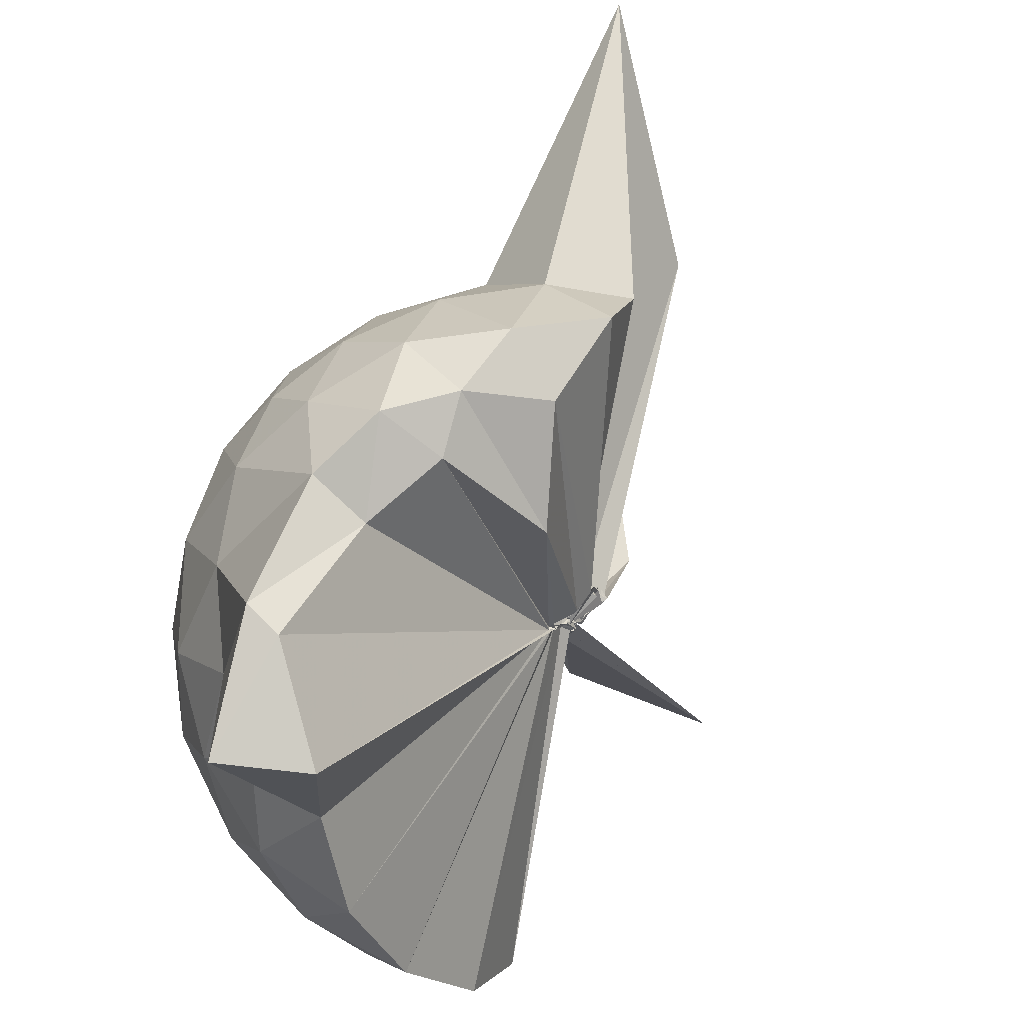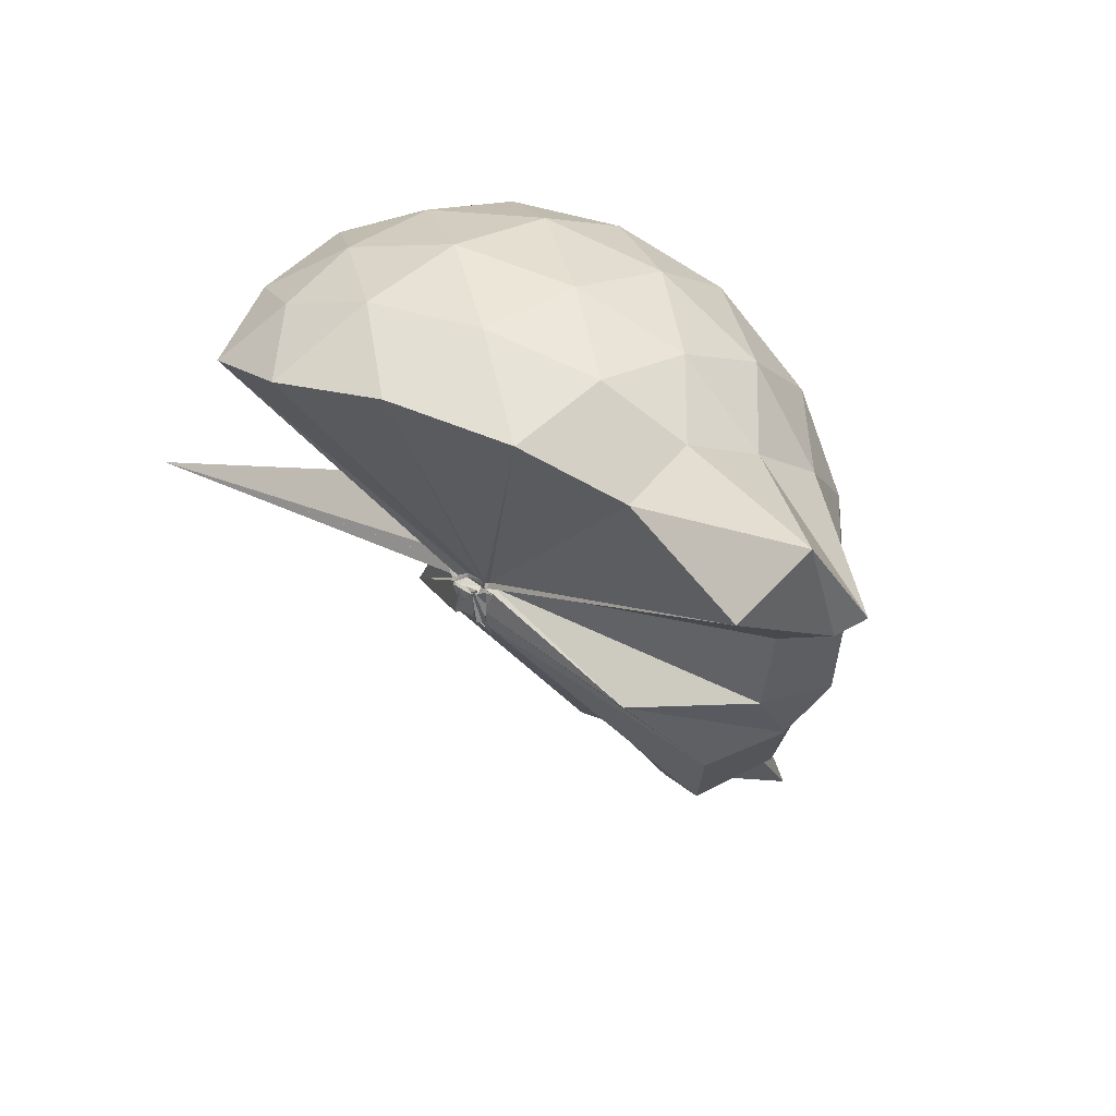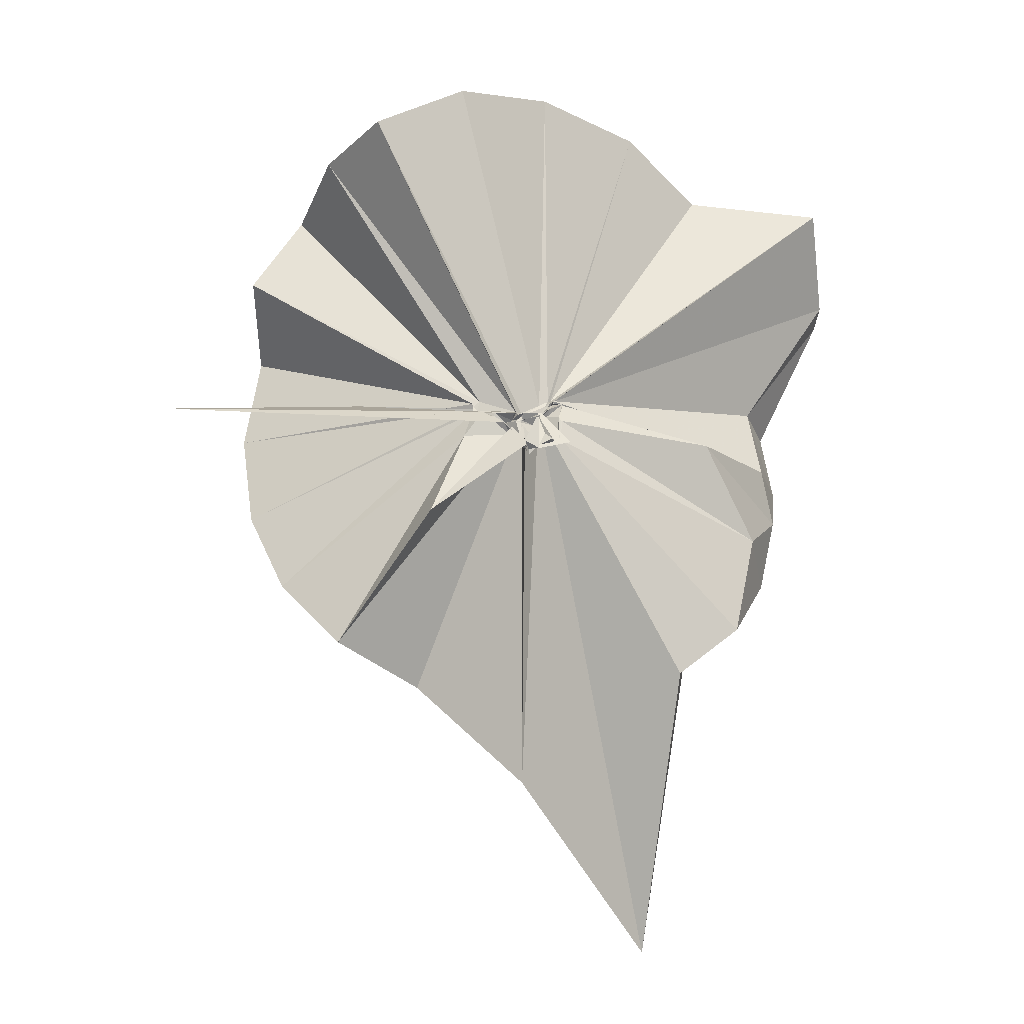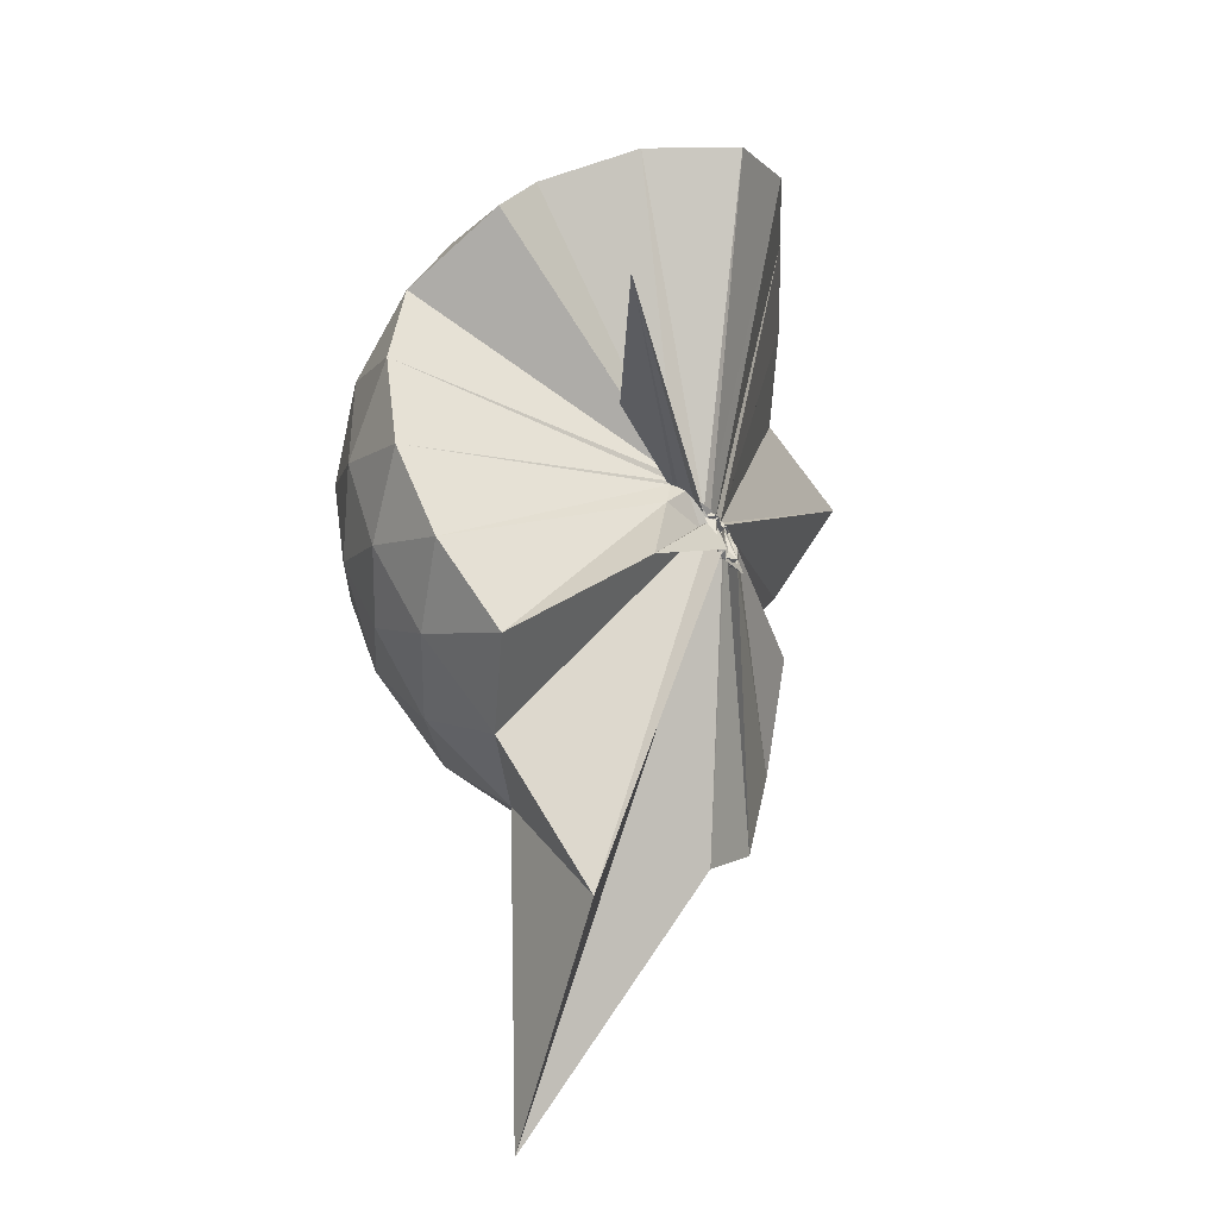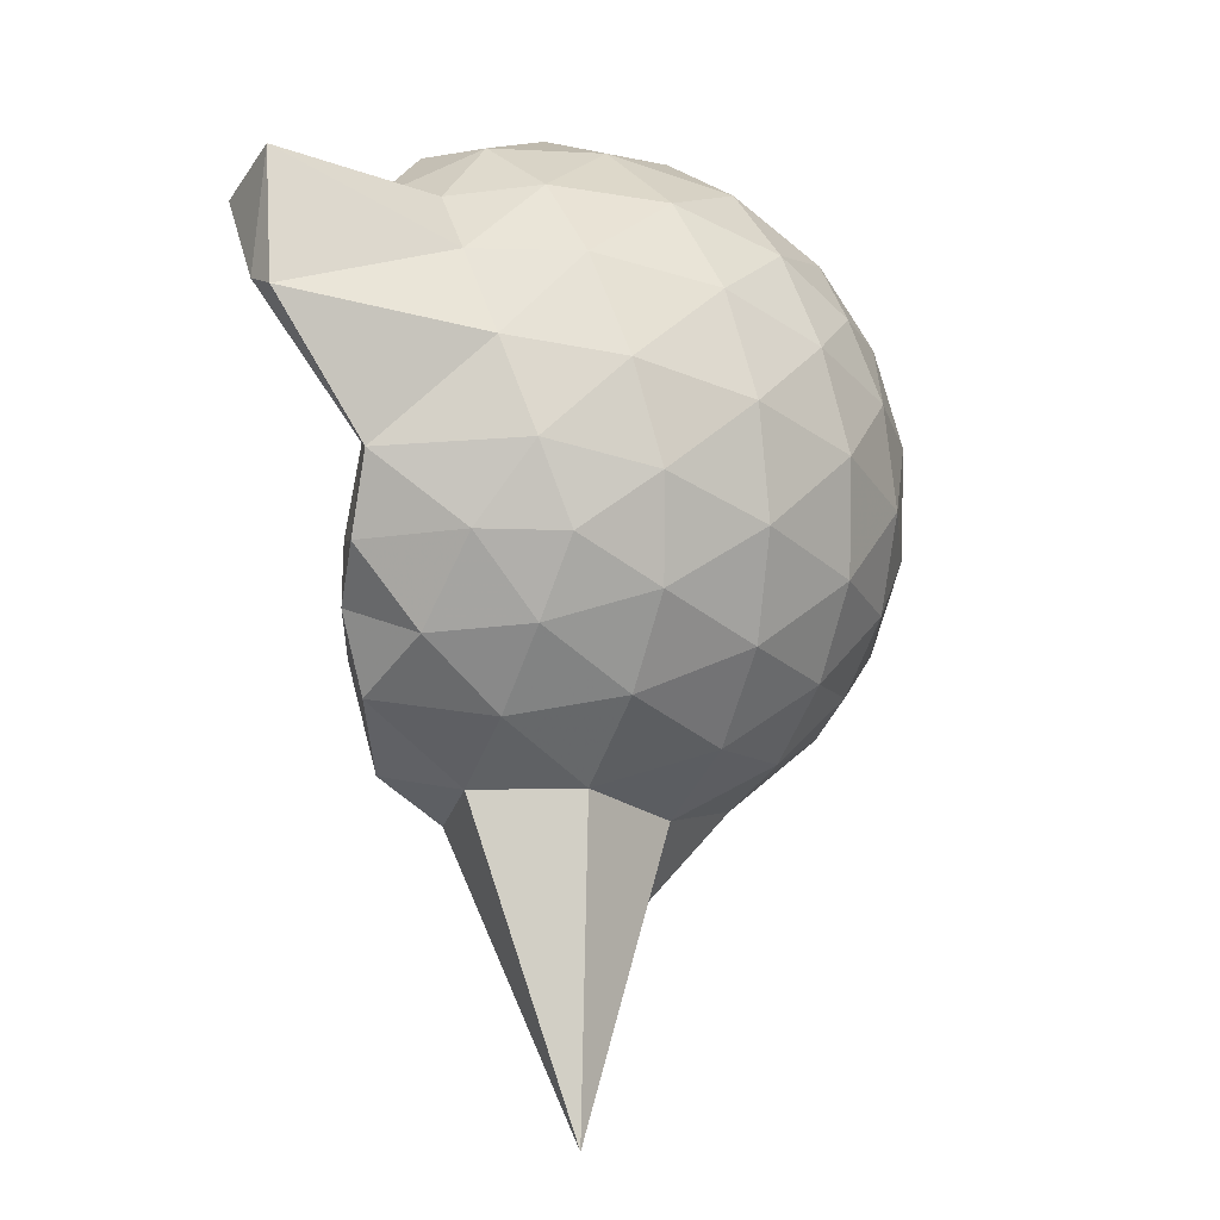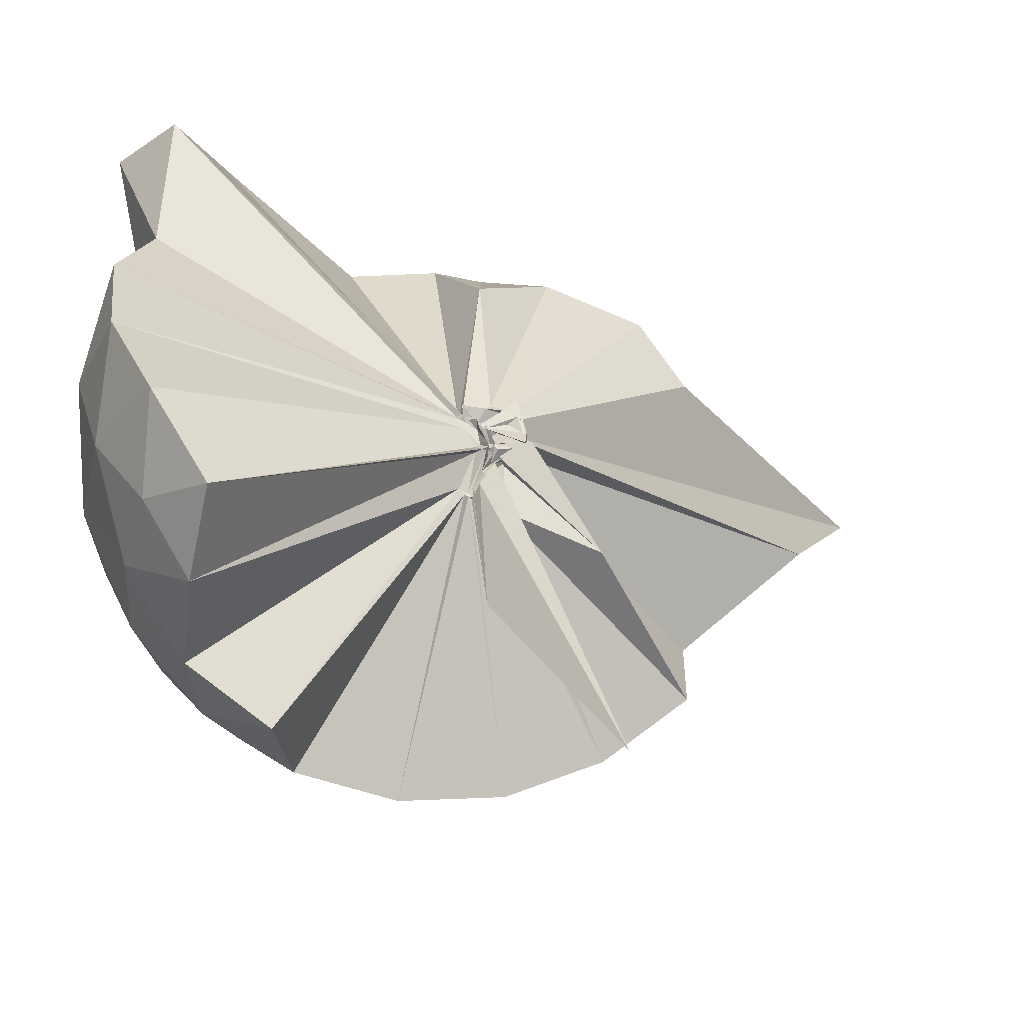
<metadata>
{"format":"obj","ext":"obj","renderer":"f3d","projection":"perspective","resolution":1024,"background":"white","views":[{"elev":70.5,"azim":-142.8,"up":"+Z"},{"elev":55.2,"azim":-37.7,"up":"+Y"},{"elev":-27.6,"azim":-97.7,"up":"+Y"},{"elev":-41.5,"azim":-149.6,"up":"+Y"},{"elev":6.2,"azim":54.6,"up":"+Y"},{"elev":-32.4,"azim":-105.0,"up":"+Z"}]}
</metadata>
<code>
v -0.007454 -0.3066 0.9354
v 0.01383 -0.3449 0.6811
v 0.8885 -0.2608 1.375
v 0.8215 -0.036 1.432
v 0.6827 0.2085 1.455
v 0.4907 0.4176 1.433
v 0.2951 0.5531 1.374
v 0.06179 0.5579 1.433
v -0.01055 -0.2969 0.9293
v -0.0272 -0.3125 0.9254
v -0.02371 -0.3297 0.9178
v -0.04 -0.3492 0.9128
v -0.02856 -0.3671 0.8955
v -0.04375 -0.3803 0.8891
v -0.05965 -0.4594 0.9269
v -0.03511 -0.4674 0.9279
v -0.04707 -0.4607 0.986
v -0.04212 -0.3586 0.8953
v 0.2896 -1.074 1.38
v 0.4917 -0.9414 1.439
v 0.6858 -0.7292 1.453
v 0.8209 -0.4859 1.43
v 0.9683 -0.1172 1.165
v 0.8741 0.1534 1.192
v 0.6882 0.4103 1.193
v 0.4584 0.5835 1.163
v 0.1831 0.6888 1.165
v -0.1024 0.6758 1.192
v -0.01693 -0.3039 0.919
v -0.01773 -0.3222 0.9114
v -0.01409 -0.3572 0.8918
v -0.03233 -0.3557 0.8947
v -0.04567 -0.3716 0.8889
v -0.02147 -0.396 0.875
v -0.04461 -0.4758 0.8873
v -0.04496 -0.4787 0.8823
v -0.04488 -0.4882 0.8872
v -0.04256 -0.363 0.8855
v 0.8727 -1.802 1.347
v 0.6868 -0.9342 1.192
v 0.8721 -0.6751 1.19
v 0.9674 -0.4055 1.164
v 0.974 0.04374 0.8805
v 0.8349 0.3195 0.8801
v 0.6156 0.5374 0.8801
v 0.3263 0.6781 0.8815
v 0.03531 0.7257 0.8811
v -0.2718 0.6773 0.8794
v -0.01467 -0.3186 0.8925
v -0.02357 -0.3628 0.8391
v -0.05379 -0.3716 0.8378
v -0.03317 -0.3897 0.834
v -0.05239 -0.3977 0.8306
v -0.05228 -0.4052 0.8272
v -0.03067 -0.5099 0.8537
v -0.04038 -0.4911 0.85
v -0.06974 -0.4773 0.8383
v 0.3629 -1.436 0.8877
v 0.6126 -1.065 0.8789
v 0.8333 -0.845 0.8816
v 0.9739 -0.568 0.8799
v 1.022 -0.2621 0.8802
v 0.8744 0.1722 0.5962
v 0.7048 0.4068 0.5941
v 0.4694 0.5714 0.568
v 0.1759 0.6667 0.569
v -0.1194 0.6743 0.5956
v -0.4173 0.5758 0.5938
v -0.01739 -0.3518 0.8351
v -0.05409 -0.38 0.8194
v -0.03107 -0.3828 0.826
v -0.0535 -0.3948 0.8209
v -0.05684 -0.4042 0.8127
v -0.04995 -0.4897 0.8353
v -0.07119 -0.4976 0.8385
v -0.07304 -0.4948 0.8419
v -0.03952 -0.3733 0.8343
v 0.4659 -1.096 0.5683
v 0.7064 -0.9303 0.596
v 0.8756 -0.6968 0.5943
v 0.9592 -0.4215 0.5671
v 0.9594 -0.1033 0.5671
v 0.7279 0.2419 0.3834
v 0.5401 0.3859 0.3259
v 0.2736 0.5067 0.3025
v 0.002414 0.5603 0.3256
v -0.2347 0.5526 0.3822
v -0.4305 0.4178 0.3287
v -0.04091 -0.3641 0.8157
v -0.02456 -0.3842 0.8059
v -0.04004 -0.3945 0.8065
v -0.01983 -0.3927 0.7839
v -0.03955 -0.4352 0.8117
v -0.03629 -0.4475 0.8181
v -0.05213 -0.4695 0.8213
v -0.01034 -0.7071 0.5577
v 0.2812 -1.037 0.3046
v 0.5385 -0.9117 0.3255
v 0.7266 -0.7677 0.3812
v 0.8065 -0.5438 0.325
v 0.8403 -0.2629 0.302
v 0.8064 0.0189 0.3262
v 0.7441 -0.2556 1.573
v 0.5562 -0.06246 1.755
v 0.4234 0.3277 1.936
v 0.2698 0.6694 1.857
v 0.05248 0.5379 1.851
v -0.02432 -0.3087 0.9332
v -0.01598 -0.3185 0.9284
v -0.02989 -0.3357 0.9252
v -0.01525 -0.3566 0.9171
v -0.02682 -0.4584 0.9449
v -0.04599 -0.453 0.95
v -0.04385 -0.4531 0.9573
v 0.2613 -0.9269 1.562
v 0.418 -0.6966 1.69
v 0.6254 -0.5154 1.644
v 0.5211 -0.2892 1.777
v 0.3919 -0.06162 1.67
v 0.3155 0.341 1.93
v -0.01443 -0.3003 0.9379
v -0.006054 -0.3082 0.9357
v -0.01983 -0.311 0.9652
v -0.04153 -0.3718 0.9504
v -0.04517 -0.3857 0.958
v 0.2247 -0.6272 1.62
v 0.4028 -0.4678 1.739
v 0.3394 -0.3081 1.694
v -0.01613 -0.2991 0.9367
v -0.02695 -0.3138 0.9352
v -0.01892 -0.3148 0.9663
v 0.06304 -0.3789 1.443
v 0.6094 0.1582 0.1901
v 0.3711 0.289 0.125
v 0.09852 0.378 0.1207
v -0.191 0.4151 0.1909
v -0.02001 -0.3502 0.8163
v -0.05168 -0.3728 0.8072
v -0.03236 -0.3664 0.7508
v -0.02869 -0.3744 0.7459
v -0.03933 -0.4005 0.7771
v -0.01876 -0.433 0.7998
v 0.00698 -0.4322 0.6589
v 0.3687 -0.8161 0.126
v 0.6103 -0.6829 0.1896
v 0.6634 -0.4161 0.1267
v 0.6642 -0.1091 0.1269
v 0.4348 0.0281 0.01792
v 0.1213 0.1418 -0.0246
v 0.0005165 -0.3101 0.7046
v 0.007907 -0.3381 0.6999
v -0.0001204 -0.3478 0.7112
v -0.4022 -0.6421 -0.2404
v -0.02691 -0.3612 0.7119
v 0.008364 -0.3479 0.6831
v 0.4319 -0.5544 0.0166
v 0.4511 -0.262 -0.02287
v -0.006214 -0.3232 0.6813
v 0.005946 -0.3273 0.6862
v 0.0004201 -0.3508 0.6833
v -0.04122 -0.3804 0.3291
v 0.002078 -0.3373 0.6857
f 3 23 4
f 4 23 24
f 4 24 5
f 5 24 25
f 5 25 6
f 6 25 26
f 6 26 7
f 7 26 27
f 7 27 8
f 8 27 28
f 8 28 9
f 9 28 29
f 9 29 10
f 10 29 30
f 10 30 11
f 11 30 31
f 11 31 12
f 12 31 32
f 12 32 13
f 13 32 33
f 13 33 14
f 14 33 34
f 14 34 15
f 15 34 35
f 15 35 16
f 16 35 36
f 16 36 17
f 17 36 37
f 17 37 18
f 18 37 38
f 18 38 19
f 19 38 39
f 19 39 20
f 20 39 40
f 20 40 21
f 21 40 41
f 21 41 22
f 22 41 42
f 22 42 3
f 3 42 23
f 23 43 24
f 24 43 44
f 24 44 25
f 25 44 45
f 25 45 26
f 26 45 46
f 26 46 27
f 27 46 47
f 27 47 28
f 28 47 48
f 28 48 29
f 29 48 49
f 29 49 30
f 30 49 50
f 30 50 31
f 31 50 51
f 31 51 32
f 32 51 52
f 32 52 33
f 33 52 53
f 33 53 34
f 34 53 54
f 34 54 35
f 35 54 55
f 35 55 36
f 36 55 56
f 36 56 37
f 37 56 57
f 37 57 38
f 38 57 58
f 38 58 39
f 39 58 59
f 39 59 40
f 40 59 60
f 40 60 41
f 41 60 61
f 41 61 42
f 42 61 62
f 42 62 23
f 23 62 43
f 43 63 44
f 44 63 64
f 44 64 45
f 45 64 65
f 45 65 46
f 46 65 66
f 46 66 47
f 47 66 67
f 47 67 48
f 48 67 68
f 48 68 49
f 49 68 69
f 49 69 50
f 50 69 70
f 50 70 51
f 51 70 71
f 51 71 52
f 52 71 72
f 52 72 53
f 53 72 73
f 53 73 54
f 54 73 74
f 54 74 55
f 55 74 75
f 55 75 56
f 56 75 76
f 56 76 57
f 57 76 77
f 57 77 58
f 58 77 78
f 58 78 59
f 59 78 79
f 59 79 60
f 60 79 80
f 60 80 61
f 61 80 81
f 61 81 62
f 62 81 82
f 62 82 43
f 43 82 63
f 63 83 64
f 64 83 84
f 64 84 65
f 65 84 85
f 65 85 66
f 66 85 86
f 66 86 67
f 67 86 87
f 67 87 68
f 68 87 88
f 68 88 69
f 69 88 89
f 69 89 70
f 70 89 90
f 70 90 71
f 71 90 91
f 71 91 72
f 72 91 92
f 72 92 73
f 73 92 93
f 73 93 74
f 74 93 94
f 74 94 75
f 75 94 95
f 75 95 76
f 76 95 96
f 76 96 77
f 77 96 97
f 77 97 78
f 78 97 98
f 78 98 79
f 79 98 99
f 79 99 80
f 80 99 100
f 80 100 81
f 81 100 101
f 81 101 82
f 82 101 102
f 82 102 63
f 63 102 83
f 103 104 118
f 104 119 118
f 104 105 119
f 105 120 119
f 105 106 120
f 106 107 120
f 107 121 120
f 107 108 121
f 108 122 121
f 108 109 122
f 109 110 122
f 110 123 122
f 110 111 123
f 111 124 123
f 111 112 124
f 112 113 124
f 113 125 124
f 113 114 125
f 114 126 125
f 114 115 126
f 115 116 126
f 116 127 126
f 116 117 127
f 117 118 127
f 117 103 118
f 118 119 128
f 119 129 128
f 119 120 129
f 120 121 129
f 121 130 129
f 121 122 130
f 122 123 130
f 123 131 130
f 123 124 131
f 124 125 131
f 125 132 131
f 125 126 132
f 126 127 132
f 127 128 132
f 127 118 128
f 133 148 134
f 134 148 149
f 134 149 135
f 135 149 150
f 135 150 136
f 136 150 137
f 137 150 151
f 137 151 138
f 138 151 152
f 138 152 139
f 139 152 140
f 140 152 153
f 140 153 141
f 141 153 154
f 141 154 142
f 142 154 143
f 143 154 155
f 143 155 144
f 144 155 156
f 144 156 145
f 145 156 146
f 146 156 157
f 146 157 147
f 147 157 148
f 147 148 133
f 148 158 149
f 149 158 159
f 149 159 150
f 150 159 151
f 151 159 160
f 151 160 152
f 152 160 153
f 153 160 161
f 153 161 154
f 154 161 155
f 155 161 162
f 155 162 156
f 156 162 157
f 157 162 158
f 157 158 148
f 3 4 103
f 103 4 104
f 4 5 104
f 104 5 105
f 5 6 105
f 105 6 106
f 6 7 106
f 7 8 106
f 106 8 107
f 8 9 107
f 107 9 108
f 9 10 108
f 108 10 109
f 10 11 109
f 11 12 109
f 109 12 110
f 12 13 110
f 110 13 111
f 13 14 111
f 111 14 112
f 14 15 112
f 15 16 112
f 112 16 113
f 16 17 113
f 113 17 114
f 17 18 114
f 114 18 115
f 18 19 115
f 19 20 115
f 115 20 116
f 20 21 116
f 116 21 117
f 21 22 117
f 117 22 103
f 22 3 103
f 83 133 84
f 84 133 134
f 84 134 85
f 85 134 135
f 85 135 86
f 86 135 136
f 86 136 87
f 87 136 88
f 88 136 137
f 88 137 89
f 89 137 138
f 89 138 90
f 90 138 139
f 90 139 91
f 91 139 92
f 92 139 140
f 92 140 93
f 93 140 141
f 93 141 94
f 94 141 142
f 94 142 95
f 95 142 96
f 96 142 143
f 96 143 97
f 97 143 144
f 97 144 98
f 98 144 145
f 98 145 99
f 99 145 100
f 100 145 146
f 100 146 101
f 101 146 147
f 101 147 102
f 102 147 133
f 102 133 83
f 128 129 1
f 129 130 1
f 130 131 1
f 131 132 1
f 132 128 1
f 159 158 2
f 160 159 2
f 161 160 2
f 162 161 2
f 158 162 2

</code>
